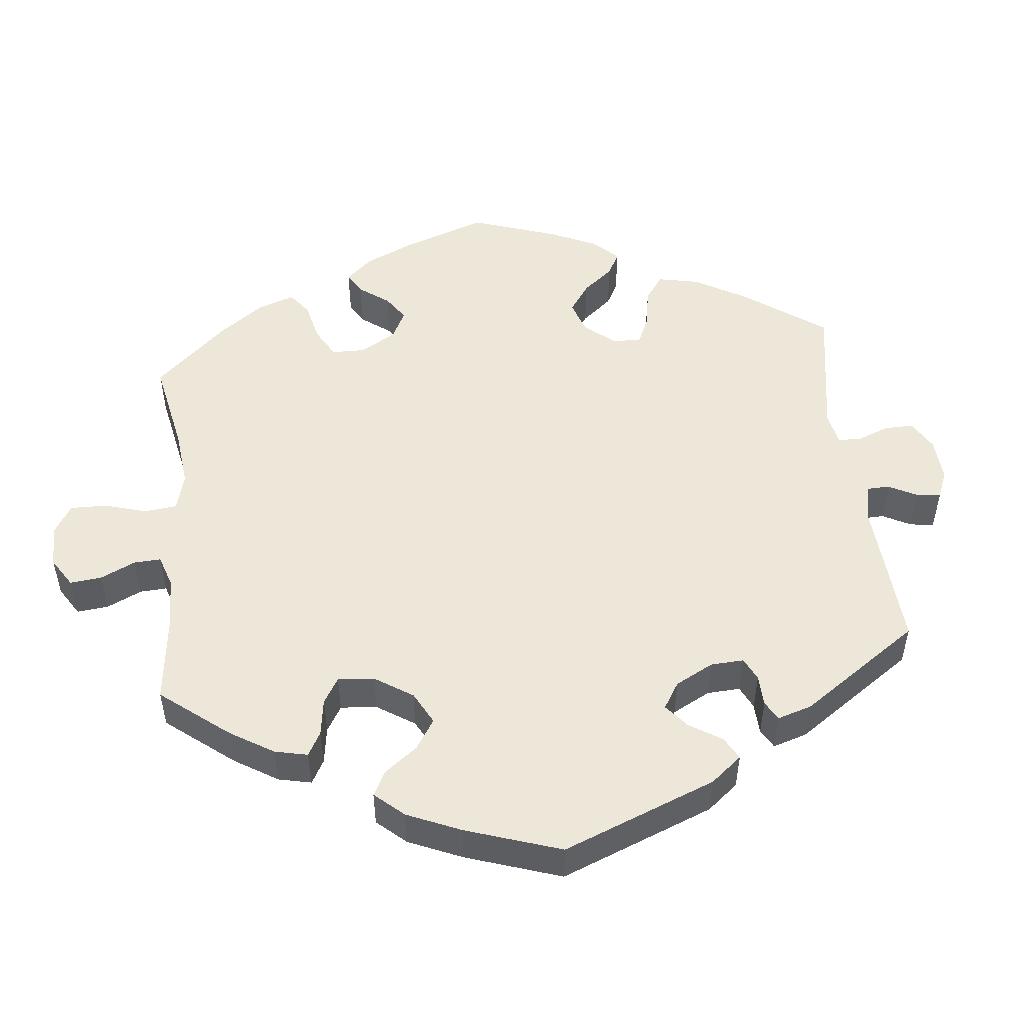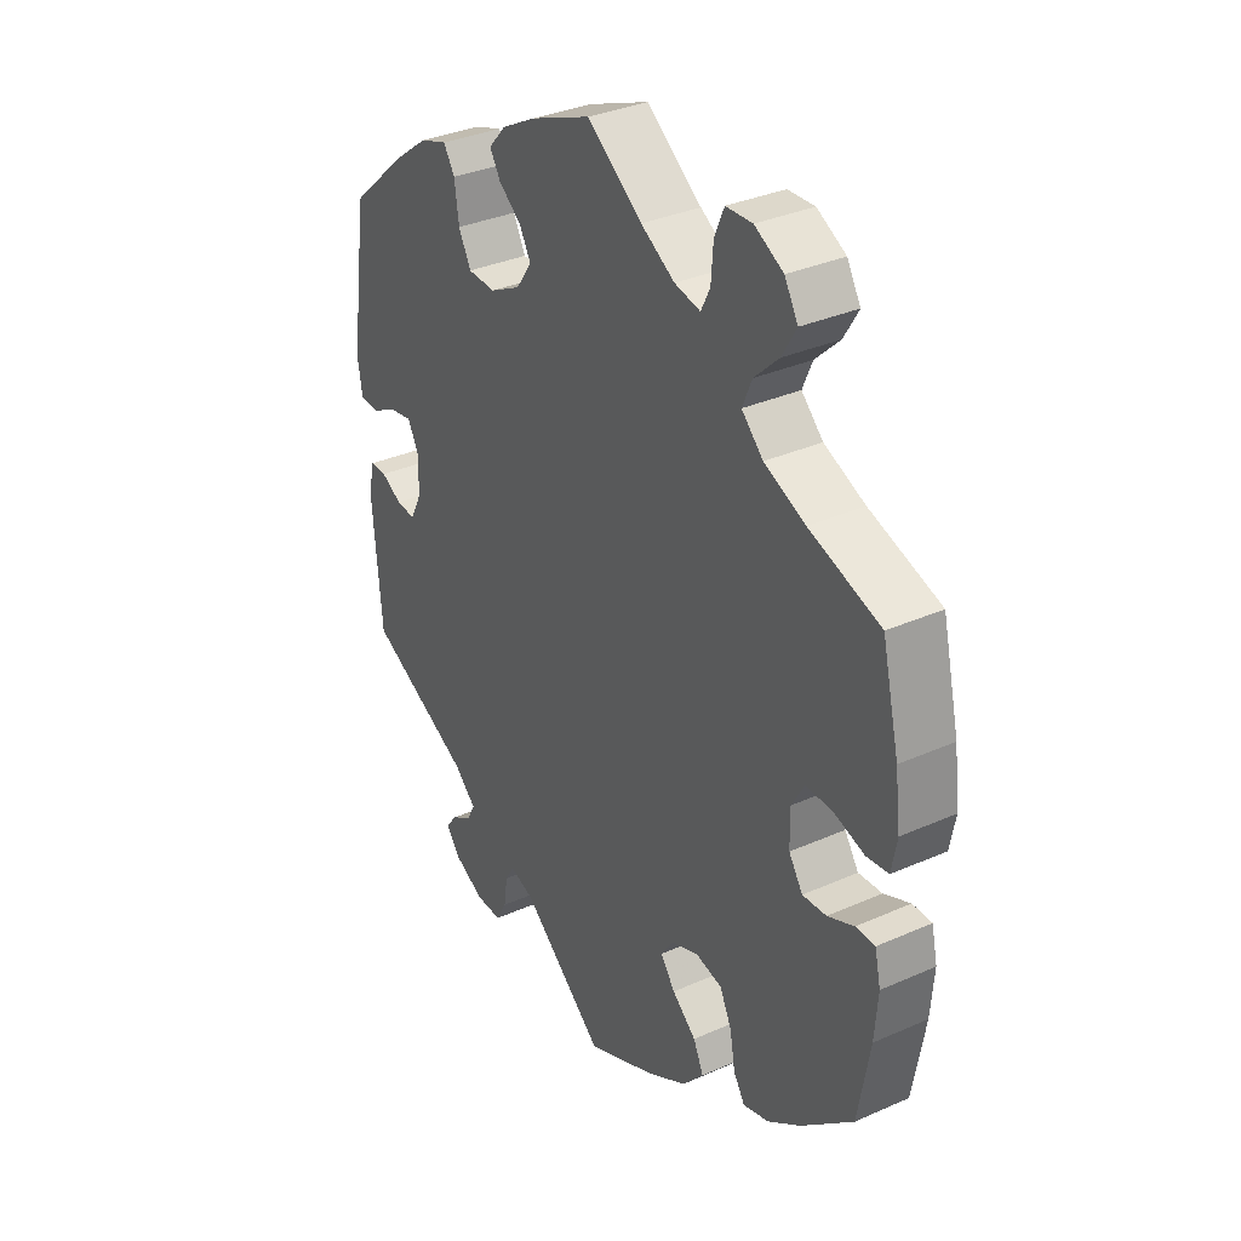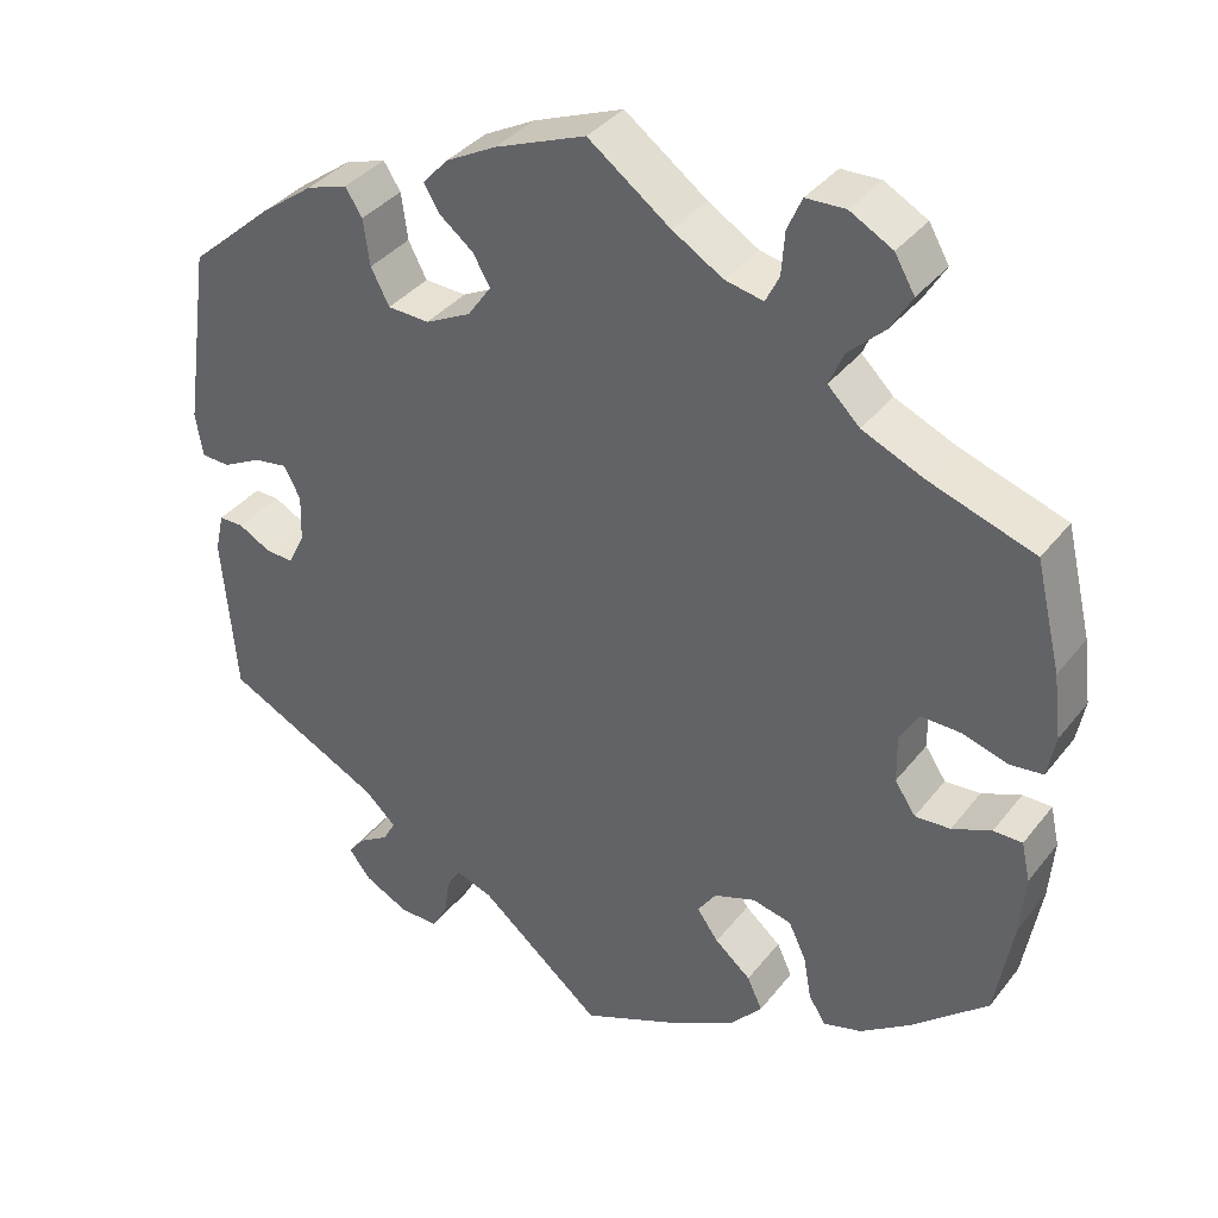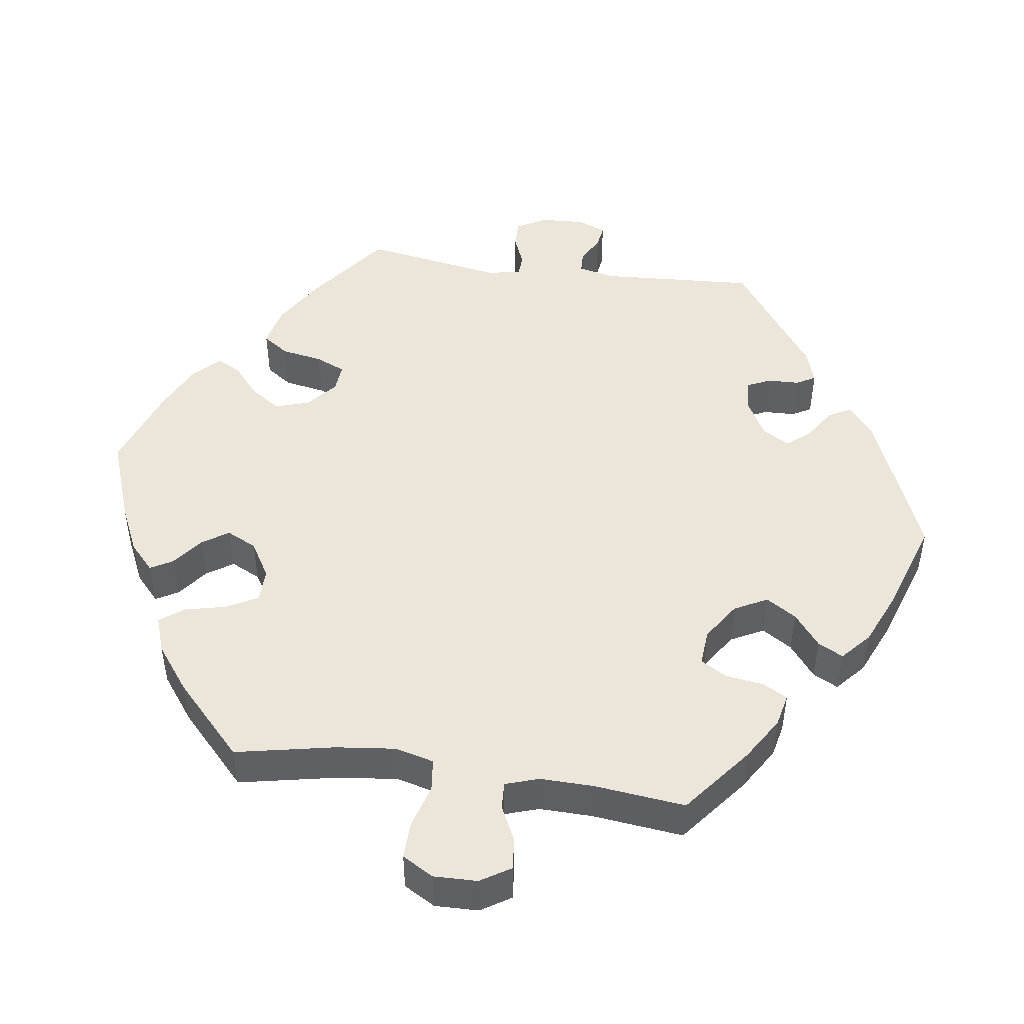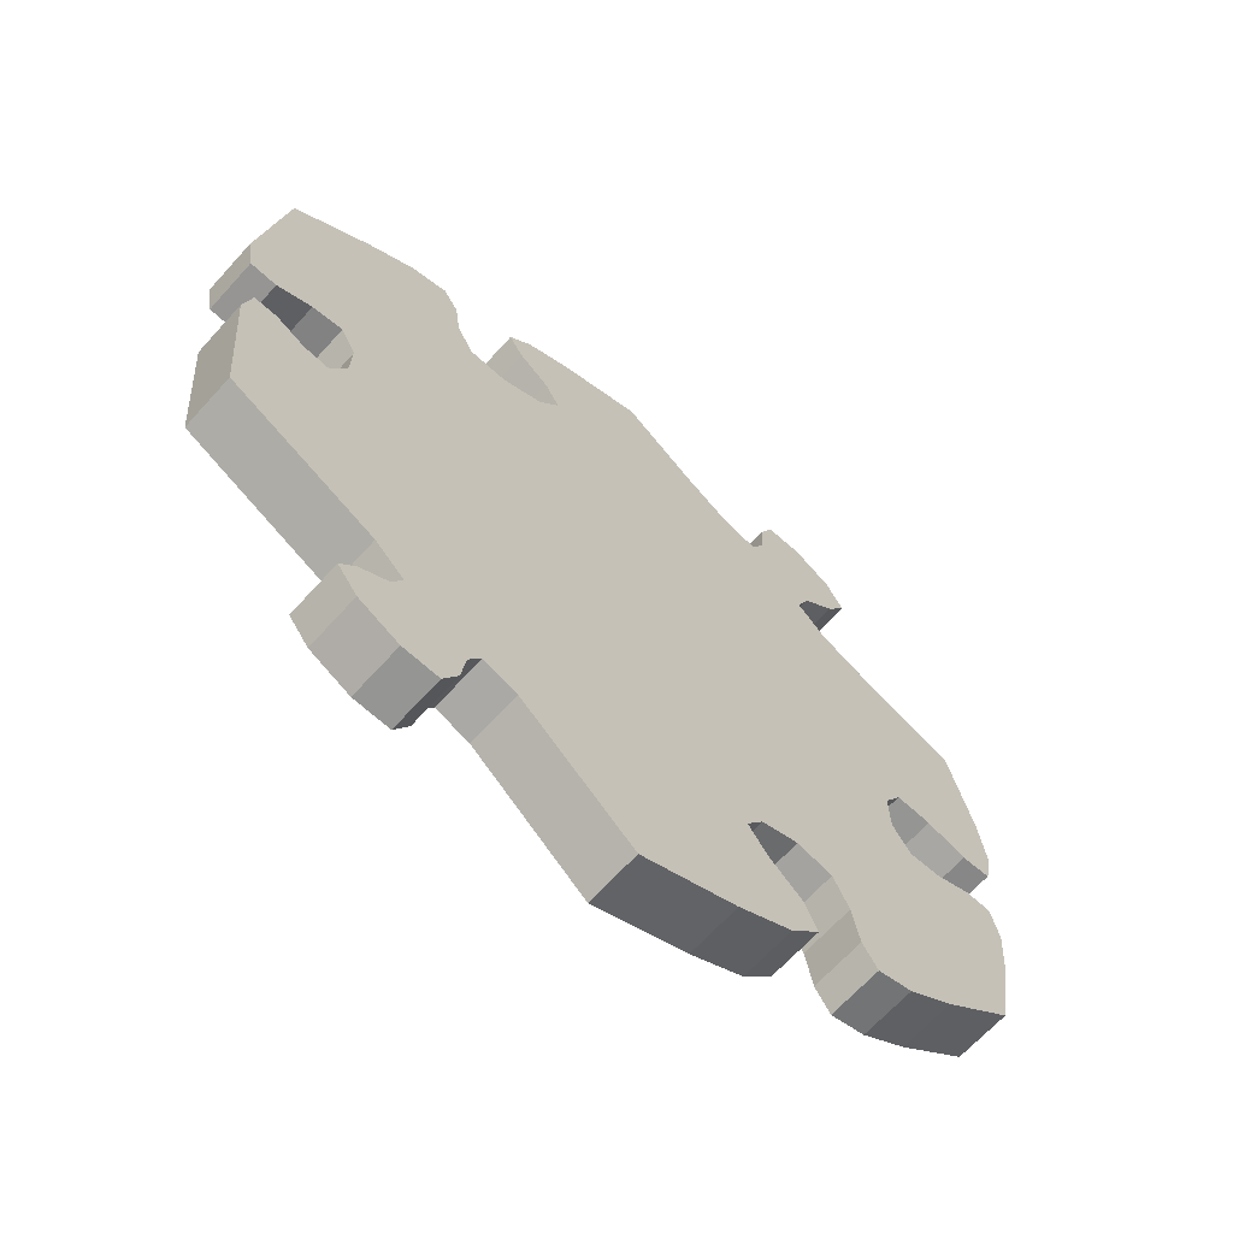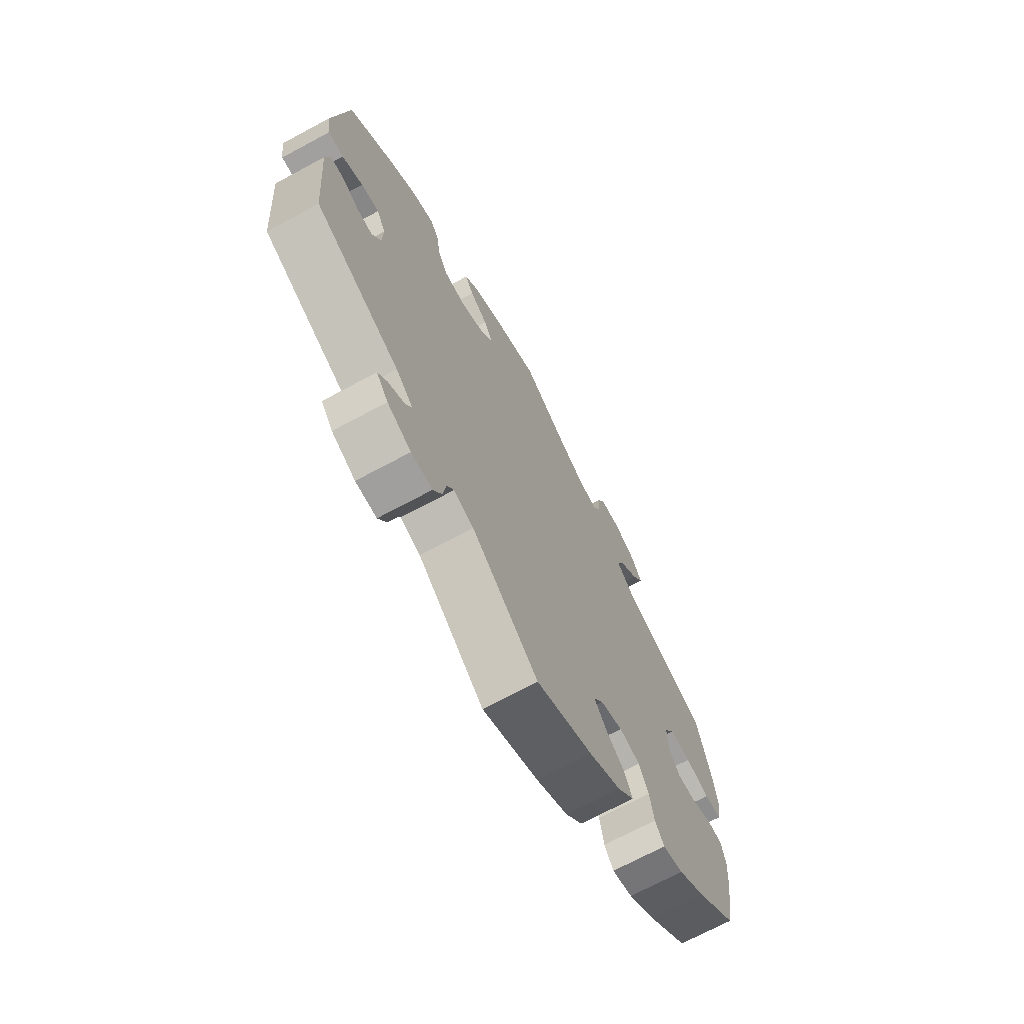
<metadata>
{"format":"obj","ext":"obj","renderer":"f3d","projection":"perspective","resolution":1024,"background":"white","views":[{"elev":49.9,"azim":54.0,"up":"+Y"},{"elev":33.8,"azim":-121.1,"up":"+Z"},{"elev":37.0,"azim":-146.8,"up":"+Z"},{"elev":46.9,"azim":-21.8,"up":"+Y"},{"elev":-66.7,"azim":137.8,"up":"+Z"},{"elev":-70.5,"azim":118.3,"up":"+Z"}]}
</metadata>
<code>
v -0.399 0.07 -0.044
v 0.188 0.07 0.473
v 0.477 0.07 0.051
v 0.154 0.07 -0.492
v 0.244 0.07 -0.588
v -0.205 0.07 -0.52
v -0.229 0.07 -0.306
v 0.525 0.07 0.026
v -0.469 0.07 -0.08
v 0.294 0.07 0.436
v 0.113 0.07 0.575
v 0.316 0.07 -0.473
v -0.165 0.07 0.507
v 0.375 0.07 -0.524
v 0 0.07 -0.62
v 0.348 0.07 -0.559
v 0.211 0.07 0.332
v -0.278 0.07 -0.317
v -0.245 0.07 -0.475
v 0.354 0.07 -0.497
v -0.565 0.07 -0.108
v 0.437 0.07 -0.083
v 0.217 0.07 -0.504
v 0.473 0.07 -0.08
v -0.569 0.07 0.176
v 0 0.07 0.62
v 0.176 0.07 0.541
v -0.518 0.07 -0.059
v -0.307 0.07 0.468
v 0.414 0.07 0.019
v 0.435 0.07 0.058
v 0.293 0.07 -0.587
v 0.146 0.07 0.44
v -0.352 0.07 0.511
v 0.561 0.07 0.027
v 0.2 0.07 -0.476
v -0.441 0.07 -0.394
v -0.301 0.07 0.628
v -0.579 0.07 0.096
v -0.528 0.07 0.038
v -0.154 0.07 -0.359
v -0.559 0.07 -0.183
v -0.177 0.07 -0.325
v -0.405 0.07 0.354
v -0.226 0.07 -0.434
v -0.102 0.07 0.545
v 0.341 0.07 -0.408
v -0.425 0.07 -0.083
v -0.354 0.07 0.599
v -0.3 0.07 -0.363
v -0.329 0.07 0.387
v 0.537 0.07 0.31
v -0.331 0.07 -0.452
v -0.554 0.07 -0.059
v 0.57 0.07 0.082
v 0.554 0.07 -0.108
v 0.537 0.07 -0.31
v 0.154 0.07 0.361
v -0.398 0.07 0.015
v 0.286 0.07 0.378
v -0.422 0.07 0.056
v -0.379 0.07 0.556
v -0.289 0.07 0.426
v -0.252 0.07 0.626
v -0.131 0.07 -0.562
v -0.234 0.07 0.585
v -0.537 0.07 -0.31
v -0.181 0.07 -0.396
v 0.208 0.07 0.506
v 0.224 0.07 -0.552
v -0.31 0.07 -0.419
v 0.301 0.07 -0.445
v 0.512 0.07 -0.059
v 0.315 0.07 0.469
v 0.432 0.07 0.403
v 0.543 0.07 -0.059
v 0.125 0.07 0.403
v -0.23 0.07 0.531
v 0.263 0.07 0.334
v -0.569 0.07 0.043
v 0.416 0.07 -0.041
v 0.366 0.07 0.452
v -0.379 0.07 -0.438
v -0.537 0.07 0.31
v -0.472 0.07 0.055
v -0.213 0.07 0.497
v -0.399 -0 -0.044
v 0.188 -0 0.473
v 0.477 -0 0.051
v 0.154 -0 -0.492
v 0.244 -0 -0.588
v -0.205 -0 -0.52
v -0.229 -0 -0.306
v 0.525 -0 0.026
v -0.469 -0 -0.08
v 0.294 -0 0.436
v 0.113 -0 0.575
v 0.316 -0 -0.473
v -0.165 -0 0.507
v 0.375 -0 -0.524
v 0 -0 -0.62
v 0.348 -0 -0.559
v 0.211 -0 0.332
v -0.278 -0 -0.317
v -0.245 -0 -0.475
v 0.354 -0 -0.497
v -0.565 -0 -0.108
v 0.437 -0 -0.083
v 0.217 -0 -0.504
v 0.473 -0 -0.08
v -0.569 -0 0.176
v 0 -0 0.62
v 0.176 -0 0.541
v -0.518 -0 -0.059
v -0.307 -0 0.468
v 0.414 -0 0.019
v 0.435 -0 0.058
v 0.293 -0 -0.587
v 0.146 -0 0.44
v -0.352 -0 0.511
v 0.561 -0 0.027
v 0.2 -0 -0.476
v -0.441 -0 -0.394
v -0.301 -0 0.628
v -0.579 -0 0.096
v -0.528 -0 0.038
v -0.154 -0 -0.359
v -0.559 -0 -0.183
v -0.177 -0 -0.325
v -0.405 -0 0.354
v -0.226 -0 -0.434
v -0.102 -0 0.545
v 0.341 -0 -0.408
v -0.425 -0 -0.083
v -0.354 -0 0.599
v -0.3 -0 -0.363
v -0.329 -0 0.387
v 0.537 -0 0.31
v -0.331 -0 -0.452
v -0.554 -0 -0.059
v 0.57 -0 0.082
v 0.554 -0 -0.108
v 0.537 -0 -0.31
v 0.154 -0 0.361
v -0.398 -0 0.015
v 0.286 -0 0.378
v -0.422 -0 0.056
v -0.379 -0 0.556
v -0.289 -0 0.426
v -0.252 -0 0.626
v -0.131 -0 -0.562
v -0.234 -0 0.585
v -0.537 -0 -0.31
v -0.181 -0 -0.396
v 0.208 -0 0.506
v 0.224 -0 -0.552
v -0.31 -0 -0.419
v 0.301 -0 -0.445
v 0.512 -0 -0.059
v 0.315 -0 0.469
v 0.432 -0 0.403
v 0.543 -0 -0.059
v 0.125 -0 0.403
v -0.23 -0 0.531
v 0.263 -0 0.334
v -0.569 -0 0.043
v 0.416 -0 -0.041
v 0.366 -0 0.452
v -0.379 -0 -0.438
v -0.537 -0 0.31
v -0.472 -0 0.055
v -0.213 -0 0.497
f 56 57 47
f 24 73 76 56
f 22 24 56 47
f 81 22 47 72
f 30 81 72
f 55 35 8 3
f 55 3 31
f 52 55 31
f 75 52 31 30
f 60 10 74 82
f 79 60 82 75
f 27 69 2 33
f 27 33 77
f 46 26 11 27
f 13 46 27 77
f 86 13 77 58
f 38 64 66 78
f 38 78 86
f 49 38 86
f 29 34 62 49
f 63 29 49 86
f 51 63 86 58
f 39 25 84 44
f 85 40 80 39
f 61 85 39 44
f 59 61 44 51
f 21 54 28 9
f 21 9 48
f 42 21 48
f 67 42 48
f 37 67 48 1
f 50 71 53 83
f 18 50 83 37
f 6 19 45 68
f 6 68 41
f 4 15 65 6
f 36 4 6 41
f 32 5 70 23
f 32 23 36
f 16 32 36
f 12 20 14 16
f 72 12 16 36
f 79 75 30 72
f 59 51 58 17
f 1 59 17 79
f 18 37 1 79
f 7 18 79
f 43 7 79 72
f 72 36 41 43
f 133 143 142
f 142 162 159 110
f 133 142 110 108
f 158 133 108 167
f 158 167 116
f 89 94 121 141
f 117 89 141
f 117 141 138
f 116 117 138 161
f 168 160 96 146
f 161 168 146 165
f 119 88 155 113
f 163 119 113
f 113 97 112 132
f 163 113 132 99
f 144 163 99 172
f 164 152 150 124
f 172 164 124
f 172 124 135
f 135 148 120 115
f 172 135 115 149
f 144 172 149 137
f 130 170 111 125
f 125 166 126 171
f 130 125 171 147
f 137 130 147 145
f 95 114 140 107
f 134 95 107
f 134 107 128
f 134 128 153
f 87 134 153 123
f 169 139 157 136
f 123 169 136 104
f 154 131 105 92
f 127 154 92
f 92 151 101 90
f 127 92 90 122
f 109 156 91 118
f 122 109 118
f 122 118 102
f 102 100 106 98
f 122 102 98 158
f 158 116 161 165
f 103 144 137 145
f 165 103 145 87
f 165 87 123 104
f 165 104 93
f 158 165 93 129
f 129 127 122 158
f 47 133 158 72
f 72 158 98 12
f 12 98 106 20
f 20 106 100 14
f 14 100 102 16
f 16 102 118 32
f 32 118 91 5
f 5 91 156 70
f 70 156 109 23
f 23 109 122 36
f 36 122 90 4
f 4 90 101 15
f 15 101 151 65
f 65 151 92 6
f 6 92 105 19
f 19 105 131 45
f 45 131 154 68
f 68 154 127 41
f 41 127 129 43
f 43 129 93 7
f 7 93 104 18
f 18 104 136 50
f 50 136 157 71
f 71 157 139 53
f 53 139 169 83
f 83 169 123 37
f 37 123 153 67
f 67 153 128 42
f 42 128 107 21
f 21 107 140 54
f 54 140 114 28
f 28 114 95 9
f 9 95 134 48
f 48 134 87 1
f 1 87 145 59
f 59 145 147 61
f 61 147 171 85
f 85 171 126 40
f 40 126 166 80
f 80 166 125 39
f 39 125 111 25
f 25 111 170 84
f 84 170 130 44
f 44 130 137 51
f 51 137 149 63
f 63 149 115 29
f 29 115 120 34
f 34 120 148 62
f 62 148 135 49
f 49 135 124 38
f 38 124 150 64
f 64 150 152 66
f 66 152 164 78
f 78 164 172 86
f 86 172 99 13
f 13 99 132 46
f 46 132 112 26
f 26 112 97 11
f 11 97 113 27
f 27 113 155 69
f 69 155 88 2
f 2 88 119 33
f 33 119 163 77
f 77 163 144 58
f 58 144 103 17
f 17 103 165 79
f 79 165 146 60
f 60 146 96 10
f 10 96 160 74
f 74 160 168 82
f 82 168 161 75
f 75 161 138 52
f 52 138 141 55
f 55 141 121 35
f 35 121 94 8
f 8 94 89 3
f 3 89 117 31
f 31 117 116 30
f 30 116 167 81
f 81 167 108 22
f 22 108 110 24
f 24 110 159 73
f 73 159 162 76
f 76 162 142 56
f 56 142 143 57
f 57 143 133 47

</code>
